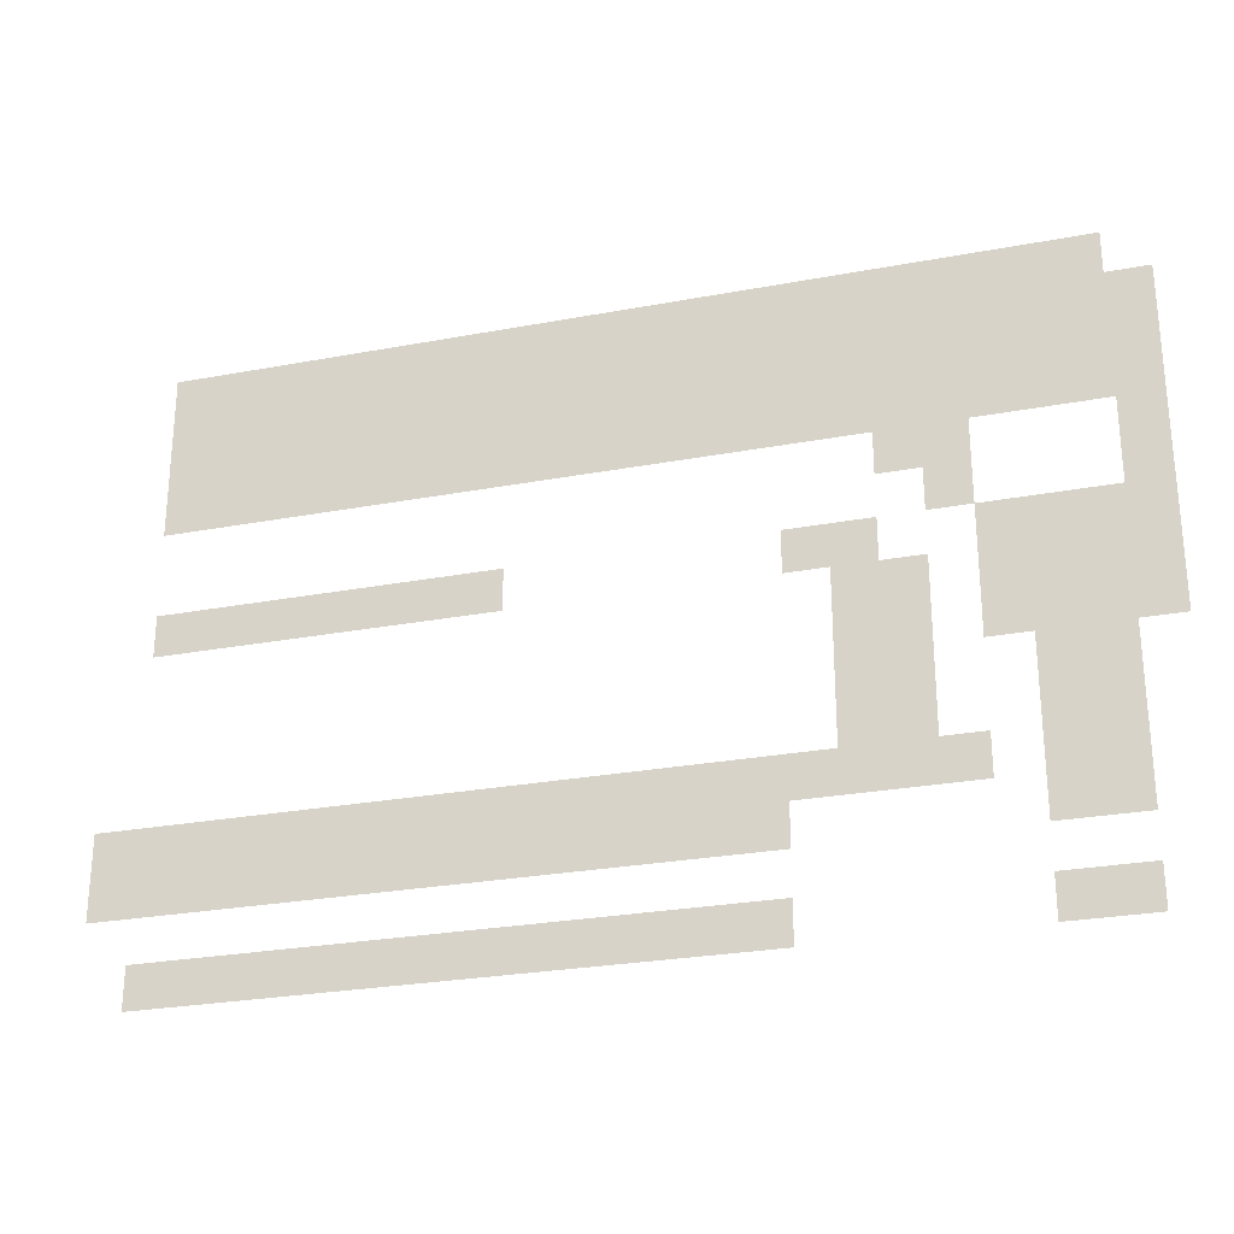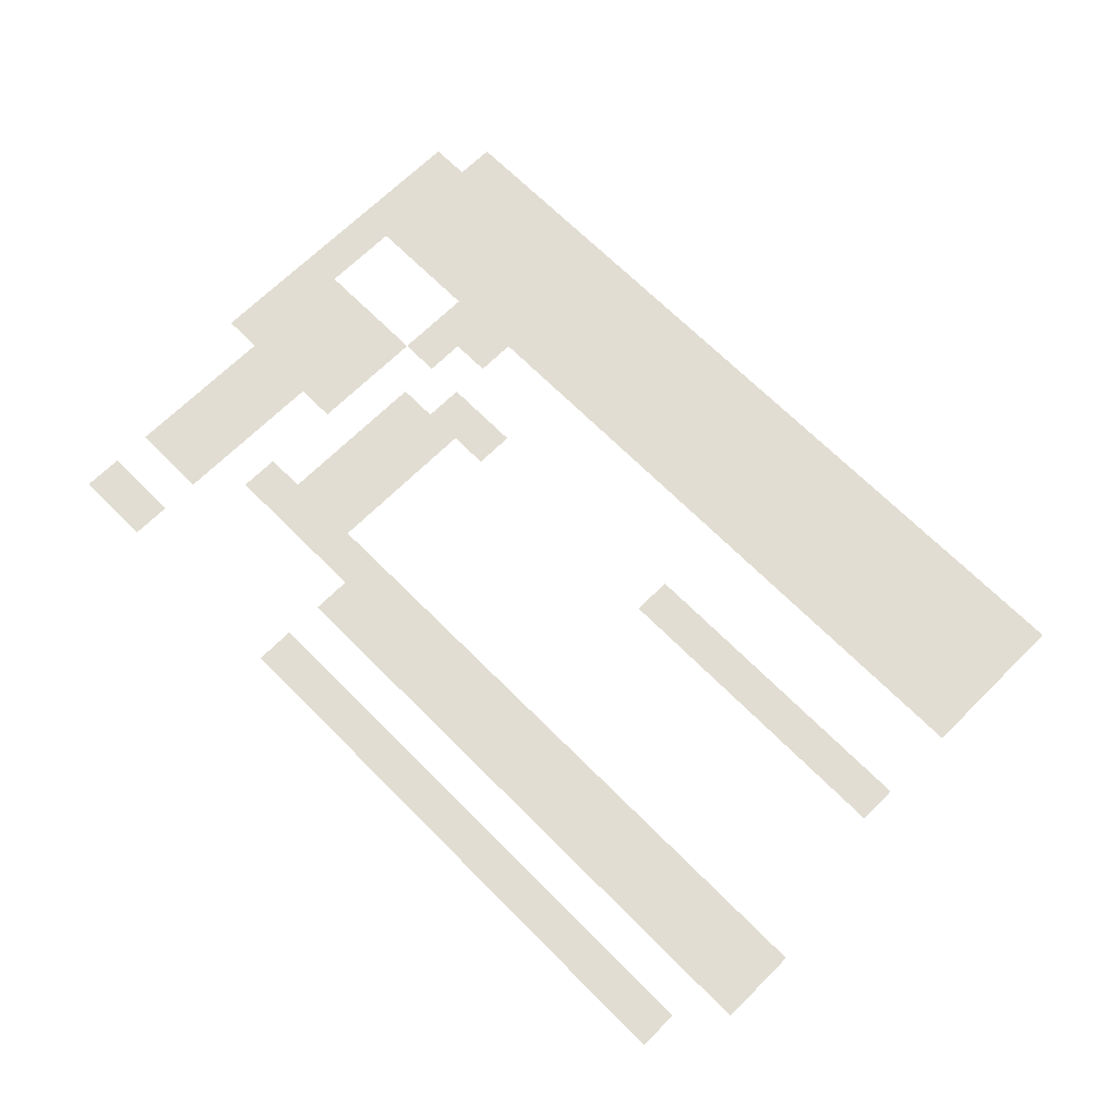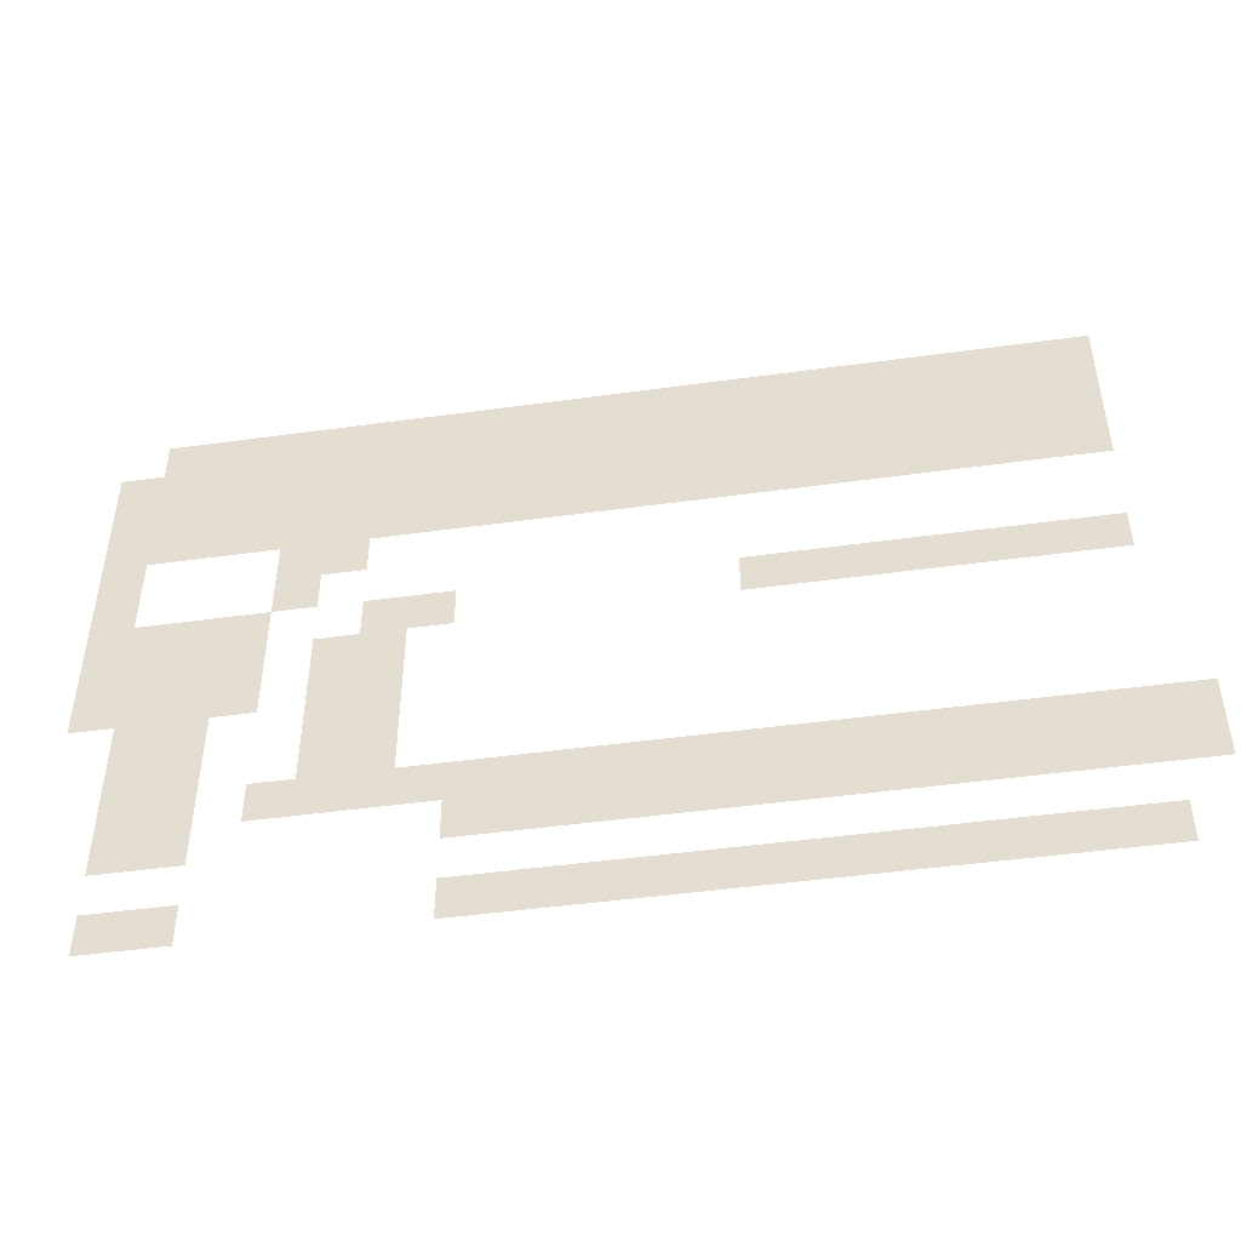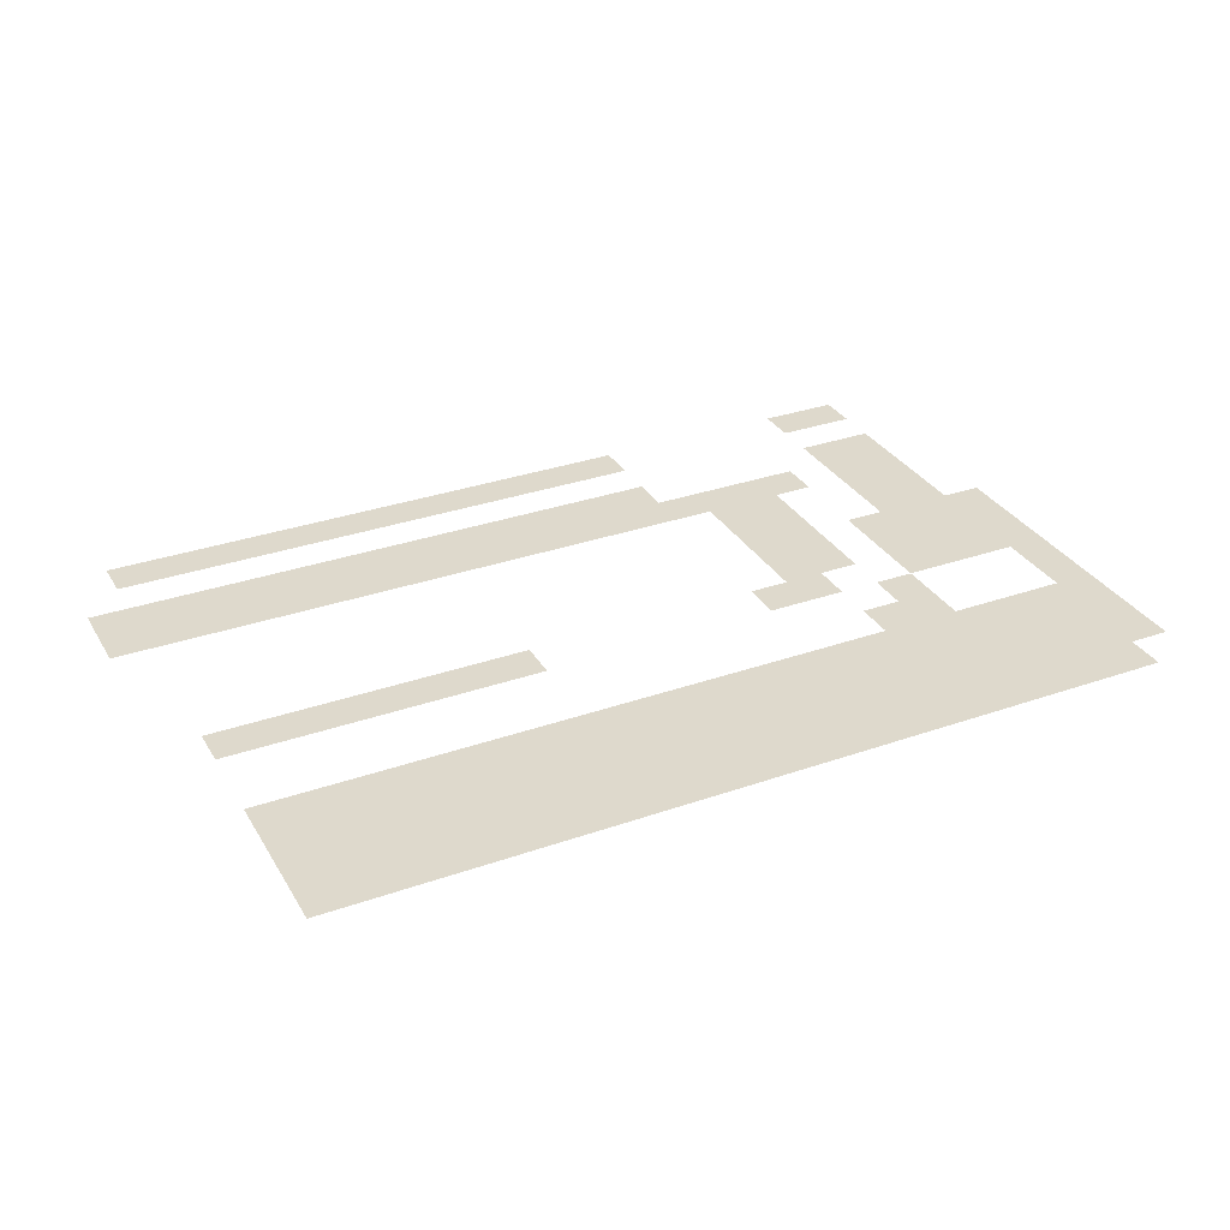
<metadata>
{"format":"obj","ext":"obj","renderer":"f3d","projection":"perspective","resolution":1024,"background":"white","views":[{"elev":-26.6,"azim":-163.6,"up":"+Y"},{"elev":68.2,"azim":45.2,"up":"+Z"},{"elev":-46.8,"azim":8.9,"up":"+Y"},{"elev":32.0,"azim":153.8,"up":"+Z"}]}
</metadata>
<code>
v -736 -432 0
v -752 -432 0
v -752 -416 0
v -736 -416 0
v -752 -432 0
v -768 -432 0
v -768 -416 0
v -752 -416 0
v -768 -432 0
v -784 -432 0
v -784 -416 0
v -768 -416 0
v -784 -432 0
v -800 -432 0
v -800 -416 0
v -784 -416 0
v -800 -432 0
v -816 -432 0
v -816 -416 0
v -800 -416 0
v -816 -432 0
v -832 -432 0
v -832 -416 0
v -816 -416 0
v -832 -432 0
v -848 -432 0
v -848 -416 0
v -832 -416 0
v -848 -432 0
v -864 -432 0
v -864 -416 0
v -848 -416 0
v -864 -432 0
v -880 -432 0
v -880 -416 0
v -864 -416 0
v -880 -432 0
v -896 -432 0
v -896 -416 0
v -880 -416 0
v -896 -432 0
v -912 -432 0
v -912 -416 0
v -896 -416 0
v -912 -432 0
v -928 -432 0
v -928 -416 0
v -912 -416 0
v -928 -432 0
v -944 -432 0
v -944 -416 0
v -928 -416 0
v -944 -432 0
v -960 -432 0
v -960 -416 0
v -944 -416 0
v -960 -432 0
v -976 -432 0
v -976 -416 0
v -960 -416 0
v -976 -432 0
v -992 -432 0
v -992 -416 0
v -976 -416 0
v -992 -432 0
v -1008 -432 0
v -1008 -416 0
v -992 -416 0
v -1008 -432 0
v -1024 -432 0
v -1024 -416 0
v -1008 -416 0
v -1024 -432 0
v -1040 -432 0
v -1040 -416 0
v -1024 -416 0
v -1040 -432 0
v -1056 -432 0
v -1056 -416 0
v -1040 -416 0
v -1056 -432 0
v -1072 -432 0
v -1072 -416 0
v -1056 -416 0
v -736 -448 0
v -752 -448 0
v -752 -432 0
v -736 -432 0
v -752 -448 0
v -768 -448 0
v -768 -432 0
v -752 -432 0
v -768 -448 0
v -784 -448 0
v -784 -432 0
v -768 -432 0
v -784 -448 0
v -800 -448 0
v -800 -432 0
v -784 -432 0
v -800 -448 0
v -816 -448 0
v -816 -432 0
v -800 -432 0
v -816 -448 0
v -832 -448 0
v -832 -432 0
v -816 -432 0
v -832 -448 0
v -848 -448 0
v -848 -432 0
v -832 -432 0
v -848 -448 0
v -864 -448 0
v -864 -432 0
v -848 -432 0
v -864 -448 0
v -880 -448 0
v -880 -432 0
v -864 -432 0
v -880 -448 0
v -896 -448 0
v -896 -432 0
v -880 -432 0
v -896 -448 0
v -912 -448 0
v -912 -432 0
v -896 -432 0
v -912 -448 0
v -928 -448 0
v -928 -432 0
v -912 -432 0
v -928 -448 0
v -944 -448 0
v -944 -432 0
v -928 -432 0
v -944 -448 0
v -960 -448 0
v -960 -432 0
v -944 -432 0
v -960 -448 0
v -976 -448 0
v -976 -432 0
v -960 -432 0
v -976 -448 0
v -992 -448 0
v -992 -432 0
v -976 -432 0
v -992 -448 0
v -1008 -448 0
v -1008 -432 0
v -992 -432 0
v -1008 -448 0
v -1024 -448 0
v -1024 -432 0
v -1008 -432 0
v -1024 -448 0
v -1040 -448 0
v -1040 -432 0
v -1024 -432 0
v -1040 -448 0
v -1056 -448 0
v -1056 -432 0
v -1040 -432 0
v -1056 -448 0
v -1072 -448 0
v -1072 -432 0
v -1056 -432 0
v -1072 -448 0
v -1088 -448 0
v -1088 -432 0
v -1072 -432 0
v -736 -464 0
v -752 -464 0
v -752 -448 0
v -736 -448 0
v -752 -464 0
v -768 -464 0
v -768 -448 0
v -752 -448 0
v -768 -464 0
v -784 -464 0
v -784 -448 0
v -768 -448 0
v -784 -464 0
v -800 -464 0
v -800 -448 0
v -784 -448 0
v -800 -464 0
v -816 -464 0
v -816 -448 0
v -800 -448 0
v -816 -464 0
v -832 -464 0
v -832 -448 0
v -816 -448 0
v -832 -464 0
v -848 -464 0
v -848 -448 0
v -832 -448 0
v -848 -464 0
v -864 -464 0
v -864 -448 0
v -848 -448 0
v -864 -464 0
v -880 -464 0
v -880 -448 0
v -864 -448 0
v -880 -464 0
v -896 -464 0
v -896 -448 0
v -880 -448 0
v -896 -464 0
v -912 -464 0
v -912 -448 0
v -896 -448 0
v -912 -464 0
v -928 -464 0
v -928 -448 0
v -912 -448 0
v -928 -464 0
v -944 -464 0
v -944 -448 0
v -928 -448 0
v -944 -464 0
v -960 -464 0
v -960 -448 0
v -944 -448 0
v -960 -464 0
v -976 -464 0
v -976 -448 0
v -960 -448 0
v -976 -464 0
v -992 -464 0
v -992 -448 0
v -976 -448 0
v -992 -464 0
v -1008 -464 0
v -1008 -448 0
v -992 -448 0
v -1008 -464 0
v -1024 -464 0
v -1024 -448 0
v -1008 -448 0
v -1024 -464 0
v -1040 -464 0
v -1040 -448 0
v -1024 -448 0
v -1040 -464 0
v -1056 -464 0
v -1056 -448 0
v -1040 -448 0
v -1056 -464 0
v -1072 -464 0
v -1072 -448 0
v -1056 -448 0
v -1072 -464 0
v -1088 -464 0
v -1088 -448 0
v -1072 -448 0
v -736 -480 0
v -752 -480 0
v -752 -464 0
v -736 -464 0
v -752 -480 0
v -768 -480 0
v -768 -464 0
v -752 -464 0
v -768 -480 0
v -784 -480 0
v -784 -464 0
v -768 -464 0
v -784 -480 0
v -800 -480 0
v -800 -464 0
v -784 -464 0
v -800 -480 0
v -816 -480 0
v -816 -464 0
v -800 -464 0
v -816 -480 0
v -832 -480 0
v -832 -464 0
v -816 -464 0
v -832 -480 0
v -848 -480 0
v -848 -464 0
v -832 -464 0
v -848 -480 0
v -864 -480 0
v -864 -464 0
v -848 -464 0
v -864 -480 0
v -880 -480 0
v -880 -464 0
v -864 -464 0
v -880 -480 0
v -896 -480 0
v -896 -464 0
v -880 -464 0
v -896 -480 0
v -912 -480 0
v -912 -464 0
v -896 -464 0
v -912 -480 0
v -928 -480 0
v -928 -464 0
v -912 -464 0
v -928 -480 0
v -944 -480 0
v -944 -464 0
v -928 -464 0
v -944 -480 0
v -960 -480 0
v -960 -464 0
v -944 -464 0
v -960 -480 0
v -976 -480 0
v -976 -464 0
v -960 -464 0
v -976 -480 0
v -992 -480 0
v -992 -464 0
v -976 -464 0
v -992 -480 0
v -1008 -480 0
v -1008 -464 0
v -992 -464 0
v -1008 -480 0
v -1024 -480 0
v -1024 -464 0
v -1008 -464 0
v -1024 -480 0
v -1040 -480 0
v -1040 -464 0
v -1024 -464 0
v -1040 -480 0
v -1056 -480 0
v -1056 -464 0
v -1040 -464 0
v -1056 -480 0
v -1072 -480 0
v -1072 -464 0
v -1056 -464 0
v -1072 -480 0
v -1088 -480 0
v -1088 -464 0
v -1072 -464 0
v -992 -496 0
v -1008 -496 0
v -1008 -480 0
v -992 -480 0
v -1008 -496 0
v -1024 -496 0
v -1024 -480 0
v -1008 -480 0
v -1072 -496 0
v -1088 -496 0
v -1088 -480 0
v -1072 -480 0
v -1008 -512 0
v -1024 -512 0
v -1024 -496 0
v -1008 -496 0
v -1072 -512 0
v -1088 -512 0
v -1088 -496 0
v -1072 -496 0
v -736 -528 0
v -752 -528 0
v -752 -512 0
v -736 -512 0
v -752 -528 0
v -768 -528 0
v -768 -512 0
v -752 -512 0
v -768 -528 0
v -784 -528 0
v -784 -512 0
v -768 -512 0
v -784 -528 0
v -800 -528 0
v -800 -512 0
v -784 -512 0
v -800 -528 0
v -816 -528 0
v -816 -512 0
v -800 -512 0
v -816 -528 0
v -832 -528 0
v -832 -512 0
v -816 -512 0
v -832 -528 0
v -848 -528 0
v -848 -512 0
v -832 -512 0
v -848 -528 0
v -864 -528 0
v -864 -512 0
v -848 -512 0
v -960 -528 0
v -976 -528 0
v -976 -512 0
v -960 -512 0
v -976 -528 0
v -992 -528 0
v -992 -512 0
v -976 -512 0
v -1024 -528 0
v -1040 -528 0
v -1040 -512 0
v -1024 -512 0
v -1040 -528 0
v -1056 -528 0
v -1056 -512 0
v -1040 -512 0
v -1056 -528 0
v -1072 -528 0
v -1072 -512 0
v -1056 -512 0
v -1072 -528 0
v -1088 -528 0
v -1088 -512 0
v -1072 -512 0
v -976 -544 0
v -992 -544 0
v -992 -528 0
v -976 -528 0
v -992 -544 0
v -1008 -544 0
v -1008 -528 0
v -992 -528 0
v -1024 -544 0
v -1040 -544 0
v -1040 -528 0
v -1024 -528 0
v -1040 -544 0
v -1056 -544 0
v -1056 -528 0
v -1040 -528 0
v -1056 -544 0
v -1072 -544 0
v -1072 -528 0
v -1056 -528 0
v -1072 -544 0
v -1088 -544 0
v -1088 -528 0
v -1072 -528 0
v -976 -560 0
v -992 -560 0
v -992 -544 0
v -976 -544 0
v -992 -560 0
v -1008 -560 0
v -1008 -544 0
v -992 -544 0
v -1024 -560 0
v -1040 -560 0
v -1040 -544 0
v -1024 -544 0
v -1040 -560 0
v -1056 -560 0
v -1056 -544 0
v -1040 -544 0
v -1056 -560 0
v -1072 -560 0
v -1072 -544 0
v -1056 -544 0
v -1072 -560 0
v -1088 -560 0
v -1088 -544 0
v -1072 -544 0
v -976 -576 0
v -992 -576 0
v -992 -560 0
v -976 -560 0
v -992 -576 0
v -1008 -576 0
v -1008 -560 0
v -992 -560 0
v -1040 -576 0
v -1056 -576 0
v -1056 -560 0
v -1040 -560 0
v -1056 -576 0
v -1072 -576 0
v -1072 -560 0
v -1056 -560 0
v -976 -592 0
v -992 -592 0
v -992 -576 0
v -976 -576 0
v -992 -592 0
v -1008 -592 0
v -1008 -576 0
v -992 -576 0
v -1040 -592 0
v -1056 -592 0
v -1056 -576 0
v -1040 -576 0
v -1056 -592 0
v -1072 -592 0
v -1072 -576 0
v -1056 -576 0
v -720 -608 0
v -736 -608 0
v -736 -592 0
v -720 -592 0
v -736 -608 0
v -752 -608 0
v -752 -592 0
v -736 -592 0
v -752 -608 0
v -768 -608 0
v -768 -592 0
v -752 -592 0
v -768 -608 0
v -784 -608 0
v -784 -592 0
v -768 -592 0
v -784 -608 0
v -800 -608 0
v -800 -592 0
v -784 -592 0
v -800 -608 0
v -816 -608 0
v -816 -592 0
v -800 -592 0
v -816 -608 0
v -832 -608 0
v -832 -592 0
v -816 -592 0
v -832 -608 0
v -848 -608 0
v -848 -592 0
v -832 -592 0
v -848 -608 0
v -864 -608 0
v -864 -592 0
v -848 -592 0
v -864 -608 0
v -880 -608 0
v -880 -592 0
v -864 -592 0
v -880 -608 0
v -896 -608 0
v -896 -592 0
v -880 -592 0
v -896 -608 0
v -912 -608 0
v -912 -592 0
v -896 -592 0
v -912 -608 0
v -928 -608 0
v -928 -592 0
v -912 -592 0
v -928 -608 0
v -944 -608 0
v -944 -592 0
v -928 -592 0
v -944 -608 0
v -960 -608 0
v -960 -592 0
v -944 -592 0
v -960 -608 0
v -976 -608 0
v -976 -592 0
v -960 -592 0
v -976 -608 0
v -992 -608 0
v -992 -592 0
v -976 -592 0
v -992 -608 0
v -1008 -608 0
v -1008 -592 0
v -992 -592 0
v -1008 -608 0
v -1024 -608 0
v -1024 -592 0
v -1008 -592 0
v -1040 -608 0
v -1056 -608 0
v -1056 -592 0
v -1040 -592 0
v -1056 -608 0
v -1072 -608 0
v -1072 -592 0
v -1056 -592 0
v -720 -624 0
v -736 -624 0
v -736 -608 0
v -720 -608 0
v -736 -624 0
v -752 -624 0
v -752 -608 0
v -736 -608 0
v -752 -624 0
v -768 -624 0
v -768 -608 0
v -752 -608 0
v -768 -624 0
v -784 -624 0
v -784 -608 0
v -768 -608 0
v -784 -624 0
v -800 -624 0
v -800 -608 0
v -784 -608 0
v -800 -624 0
v -816 -624 0
v -816 -608 0
v -800 -608 0
v -816 -624 0
v -832 -624 0
v -832 -608 0
v -816 -608 0
v -832 -624 0
v -848 -624 0
v -848 -608 0
v -832 -608 0
v -848 -624 0
v -864 -624 0
v -864 -608 0
v -848 -608 0
v -864 -624 0
v -880 -624 0
v -880 -608 0
v -864 -608 0
v -880 -624 0
v -896 -624 0
v -896 -608 0
v -880 -608 0
v -896 -624 0
v -912 -624 0
v -912 -608 0
v -896 -608 0
v -912 -624 0
v -928 -624 0
v -928 -608 0
v -912 -608 0
v -928 -624 0
v -944 -624 0
v -944 -608 0
v -928 -608 0
v -944 -624 0
v -960 -624 0
v -960 -608 0
v -944 -608 0
v -1040 -624 0
v -1056 -624 0
v -1056 -608 0
v -1040 -608 0
v -1056 -624 0
v -1072 -624 0
v -1072 -608 0
v -1056 -608 0
v -736 -656 0
v -752 -656 0
v -752 -640 0
v -736 -640 0
v -752 -656 0
v -768 -656 0
v -768 -640 0
v -752 -640 0
v -768 -656 0
v -784 -656 0
v -784 -640 0
v -768 -640 0
v -784 -656 0
v -800 -656 0
v -800 -640 0
v -784 -640 0
v -800 -656 0
v -816 -656 0
v -816 -640 0
v -800 -640 0
v -816 -656 0
v -832 -656 0
v -832 -640 0
v -816 -640 0
v -832 -656 0
v -848 -656 0
v -848 -640 0
v -832 -640 0
v -848 -656 0
v -864 -656 0
v -864 -640 0
v -848 -640 0
v -864 -656 0
v -880 -656 0
v -880 -640 0
v -864 -640 0
v -880 -656 0
v -896 -656 0
v -896 -640 0
v -880 -640 0
v -896 -656 0
v -912 -656 0
v -912 -640 0
v -896 -640 0
v -912 -656 0
v -928 -656 0
v -928 -640 0
v -912 -640 0
v -928 -656 0
v -944 -656 0
v -944 -640 0
v -928 -640 0
v -944 -656 0
v -960 -656 0
v -960 -640 0
v -944 -640 0
v -1040 -656 0
v -1056 -656 0
v -1056 -640 0
v -1040 -640 0
v -1056 -656 0
v -1072 -656 0
v -1072 -640 0
v -1056 -640 0
g Strong-Winds_mesh_0002
f 1 2 3 4
f 5 6 7 8
f 9 10 11 12
f 13 14 15 16
f 17 18 19 20
f 21 22 23 24
f 25 26 27 28
f 29 30 31 32
f 33 34 35 36
f 37 38 39 40
f 41 42 43 44
f 45 46 47 48
f 49 50 51 52
f 53 54 55 56
f 57 58 59 60
f 61 62 63 64
f 65 66 67 68
f 69 70 71 72
f 73 74 75 76
f 77 78 79 80
f 81 82 83 84
f 85 86 87 88
f 89 90 91 92
f 93 94 95 96
f 97 98 99 100
f 101 102 103 104
f 105 106 107 108
f 109 110 111 112
f 113 114 115 116
f 117 118 119 120
f 121 122 123 124
f 125 126 127 128
f 129 130 131 132
f 133 134 135 136
f 137 138 139 140
f 141 142 143 144
f 145 146 147 148
f 149 150 151 152
f 153 154 155 156
f 157 158 159 160
f 161 162 163 164
f 165 166 167 168
f 169 170 171 172
f 173 174 175 176
f 177 178 179 180
f 181 182 183 184
f 185 186 187 188
f 189 190 191 192
f 193 194 195 196
f 197 198 199 200
f 201 202 203 204
f 205 206 207 208
f 209 210 211 212
f 213 214 215 216
f 217 218 219 220
f 221 222 223 224
f 225 226 227 228
f 229 230 231 232
f 233 234 235 236
f 237 238 239 240
f 241 242 243 244
f 245 246 247 248
f 249 250 251 252
f 253 254 255 256
f 257 258 259 260
f 261 262 263 264
f 265 266 267 268
f 269 270 271 272
f 273 274 275 276
f 277 278 279 280
f 281 282 283 284
f 285 286 287 288
f 289 290 291 292
f 293 294 295 296
f 297 298 299 300
f 301 302 303 304
f 305 306 307 308
f 309 310 311 312
f 313 314 315 316
f 317 318 319 320
f 321 322 323 324
f 325 326 327 328
f 329 330 331 332
f 333 334 335 336
f 337 338 339 340
f 341 342 343 344
f 345 346 347 348
f 349 350 351 352
f 353 354 355 356
f 357 358 359 360
f 361 362 363 364
f 365 366 367 368
f 369 370 371 372
f 373 374 375 376
f 377 378 379 380
f 381 382 383 384
f 385 386 387 388
f 389 390 391 392
f 393 394 395 396
f 397 398 399 400
f 401 402 403 404
f 405 406 407 408
f 409 410 411 412
f 413 414 415 416
f 417 418 419 420
f 421 422 423 424
f 425 426 427 428
f 429 430 431 432
f 433 434 435 436
f 437 438 439 440
f 441 442 443 444
f 445 446 447 448
f 449 450 451 452
f 453 454 455 456
f 457 458 459 460
f 461 462 463 464
f 465 466 467 468
f 469 470 471 472
f 473 474 475 476
f 477 478 479 480
f 481 482 483 484
f 485 486 487 488
f 489 490 491 492
f 493 494 495 496
f 497 498 499 500
f 501 502 503 504
f 505 506 507 508
f 509 510 511 512
f 513 514 515 516
f 517 518 519 520
f 521 522 523 524
f 525 526 527 528
f 529 530 531 532
f 533 534 535 536
f 537 538 539 540
f 541 542 543 544
f 545 546 547 548
f 549 550 551 552
f 553 554 555 556
f 557 558 559 560
f 561 562 563 564
f 565 566 567 568
f 569 570 571 572
f 573 574 575 576
f 577 578 579 580
f 581 582 583 584
f 585 586 587 588
f 589 590 591 592
f 593 594 595 596
f 597 598 599 600
f 601 602 603 604
f 605 606 607 608
f 609 610 611 612
f 613 614 615 616
f 617 618 619 620
f 621 622 623 624
f 625 626 627 628
f 629 630 631 632
f 633 634 635 636
f 637 638 639 640
f 641 642 643 644
f 645 646 647 648
f 649 650 651 652
f 653 654 655 656
f 657 658 659 660
f 661 662 663 664
f 665 666 667 668
f 669 670 671 672
f 673 674 675 676
f 677 678 679 680
f 681 682 683 684
f 685 686 687 688
f 689 690 691 692
f 693 694 695 696
f 697 698 699 700
f 701 702 703 704
f 705 706 707 708
f 709 710 711 712
f 713 714 715 716
f 717 718 719 720

</code>
